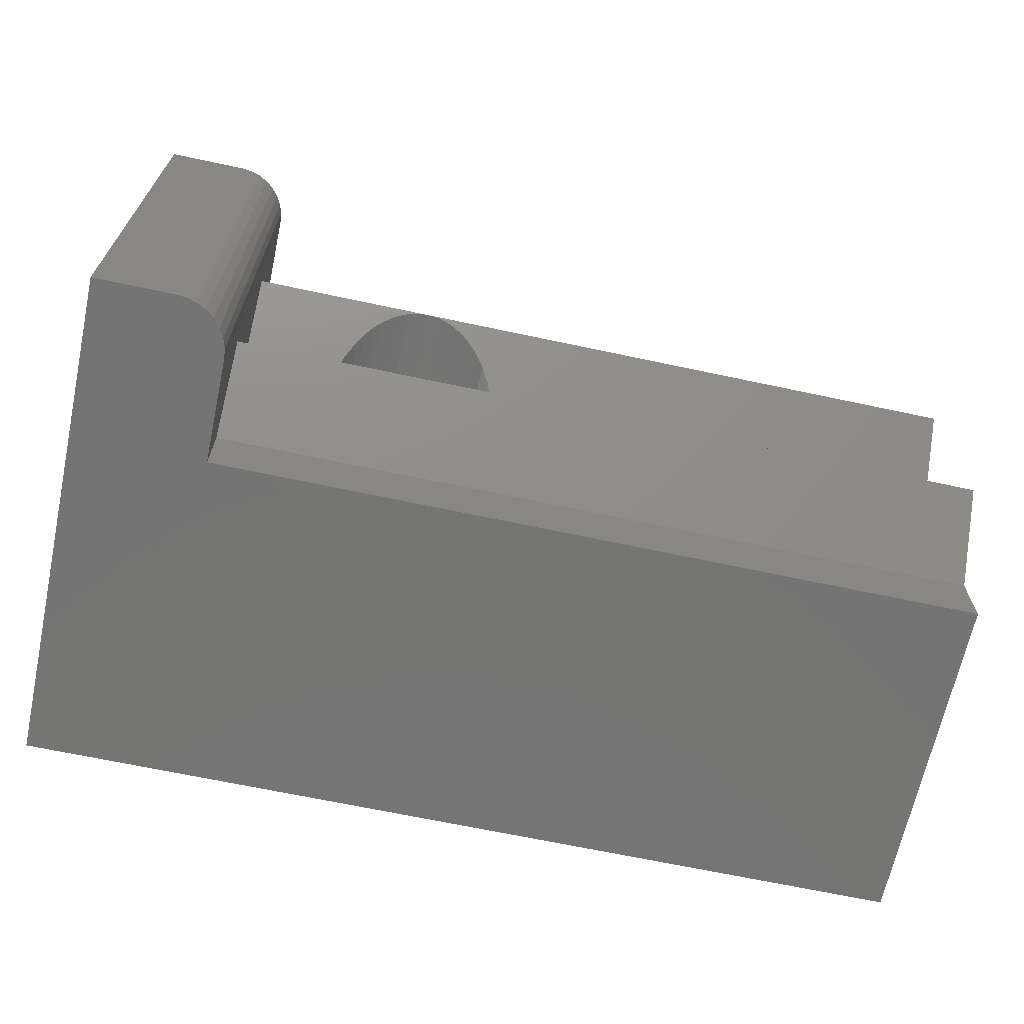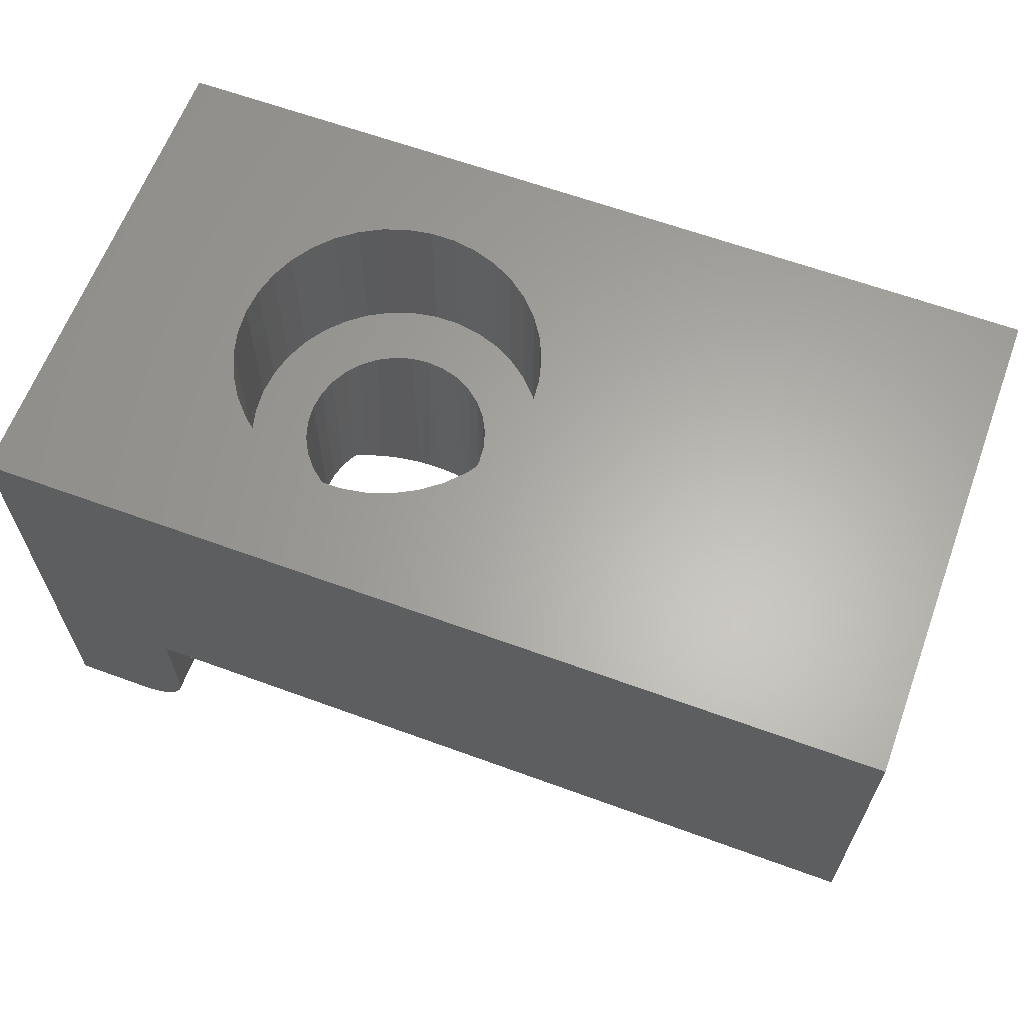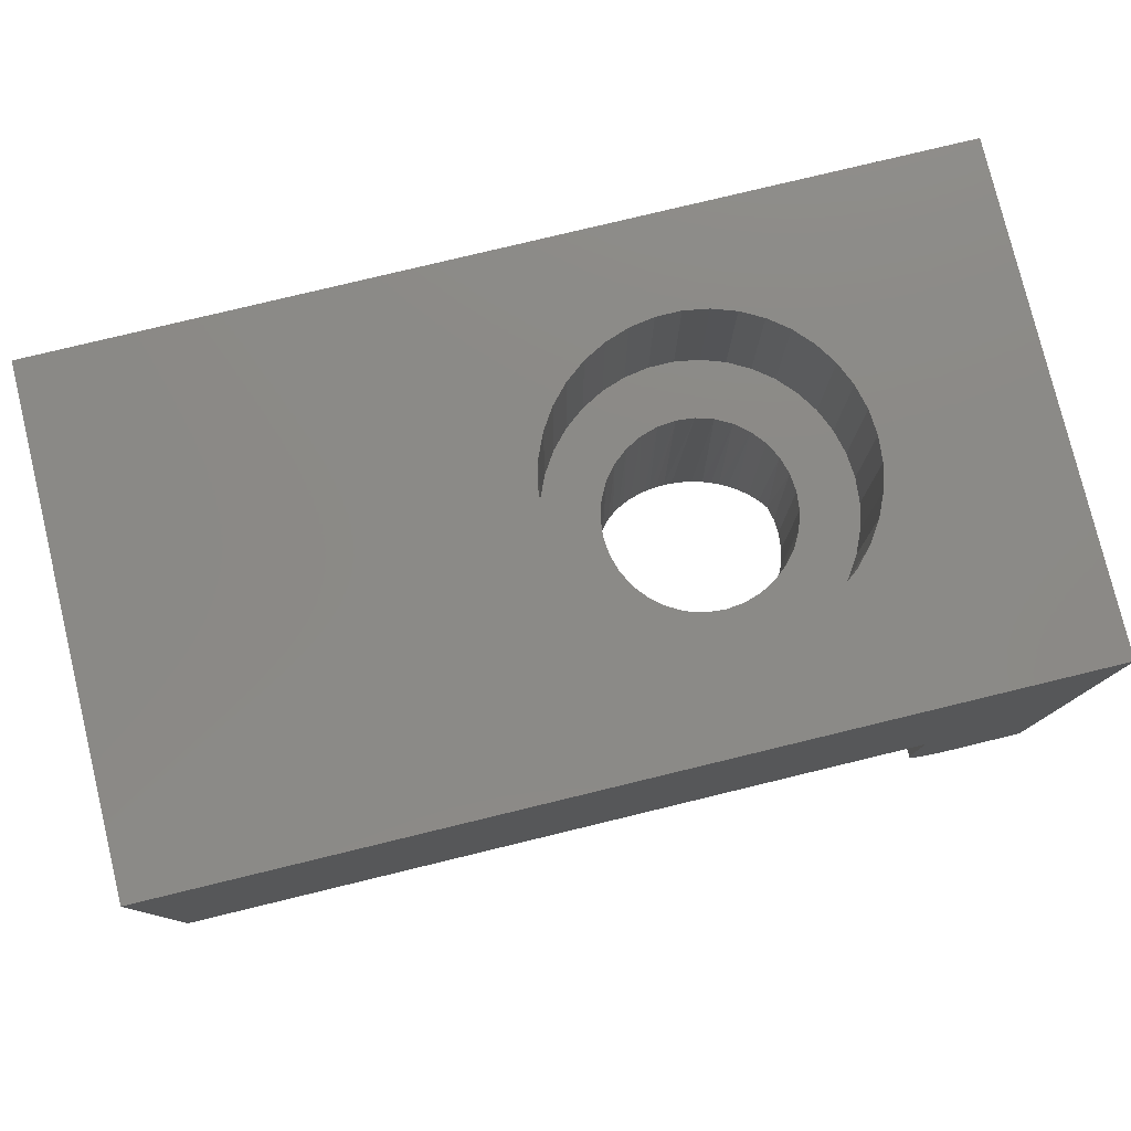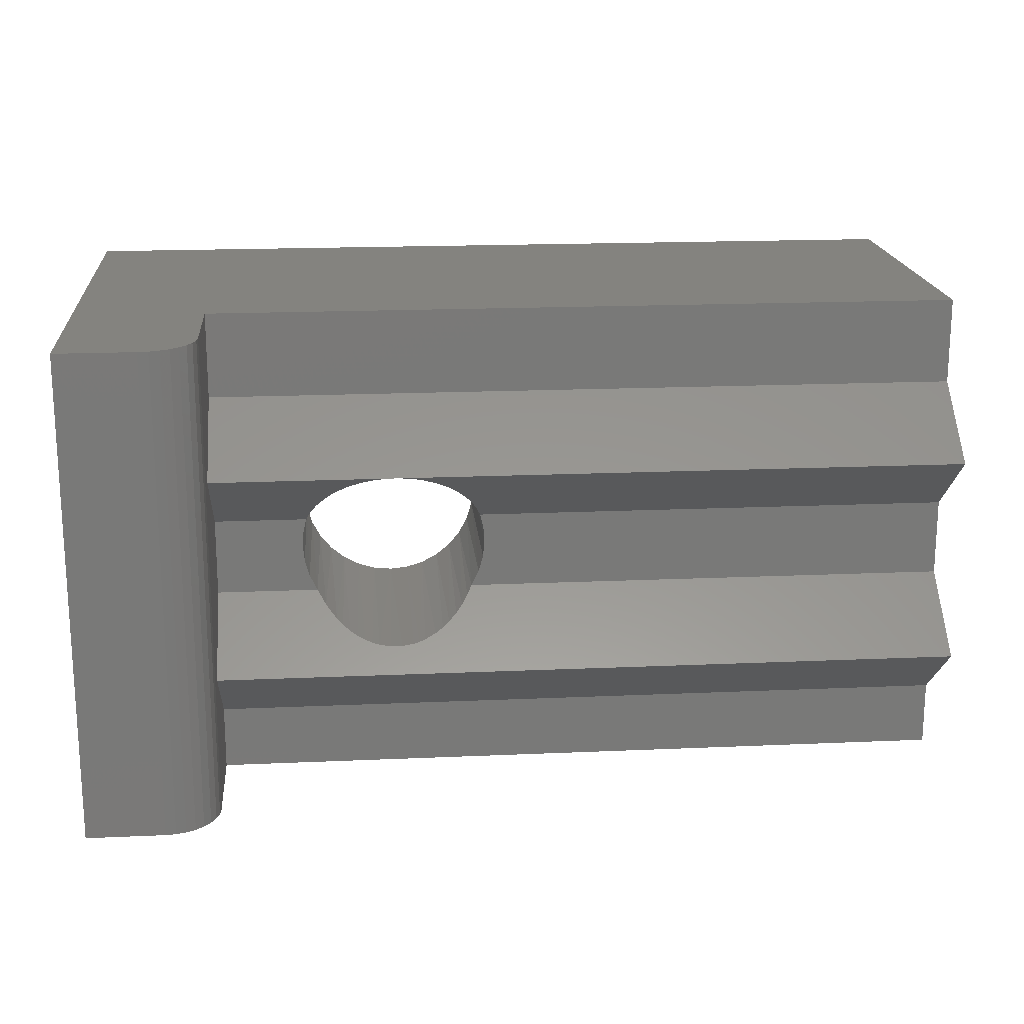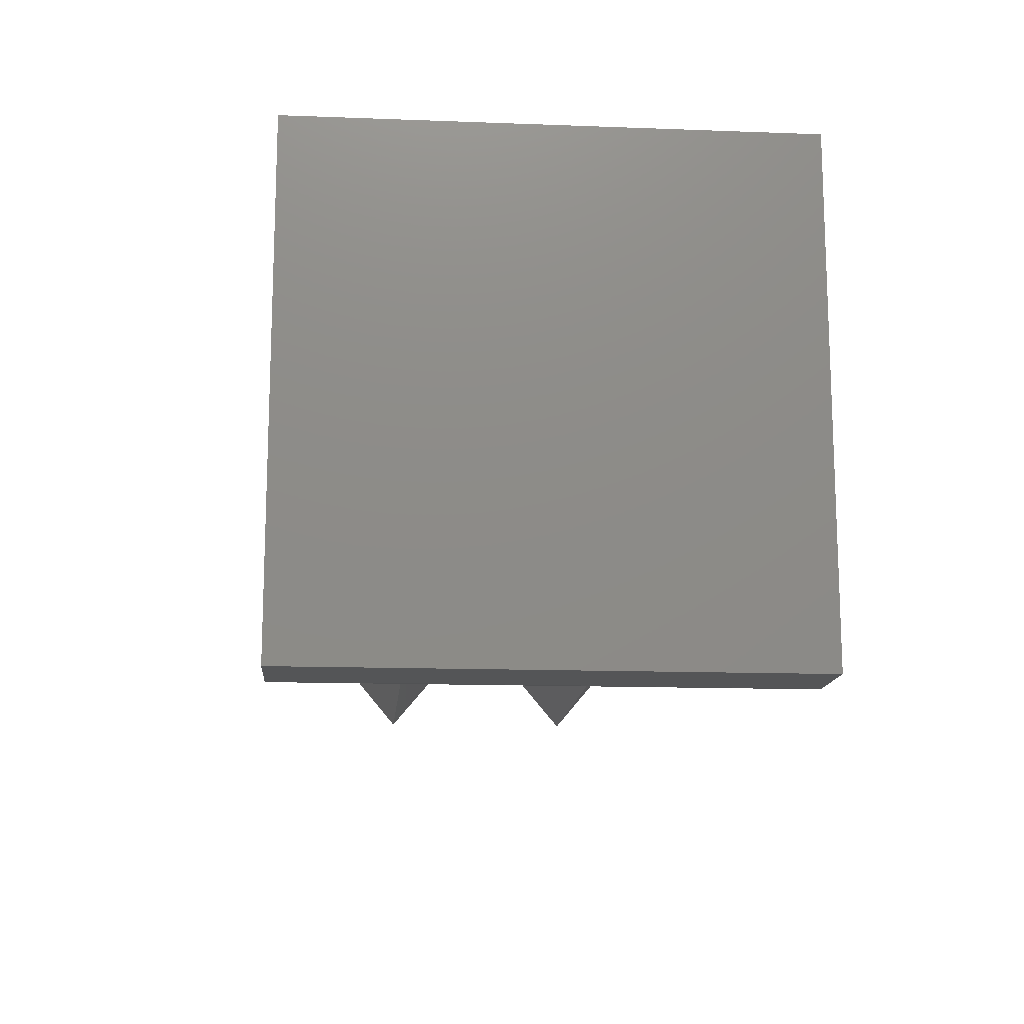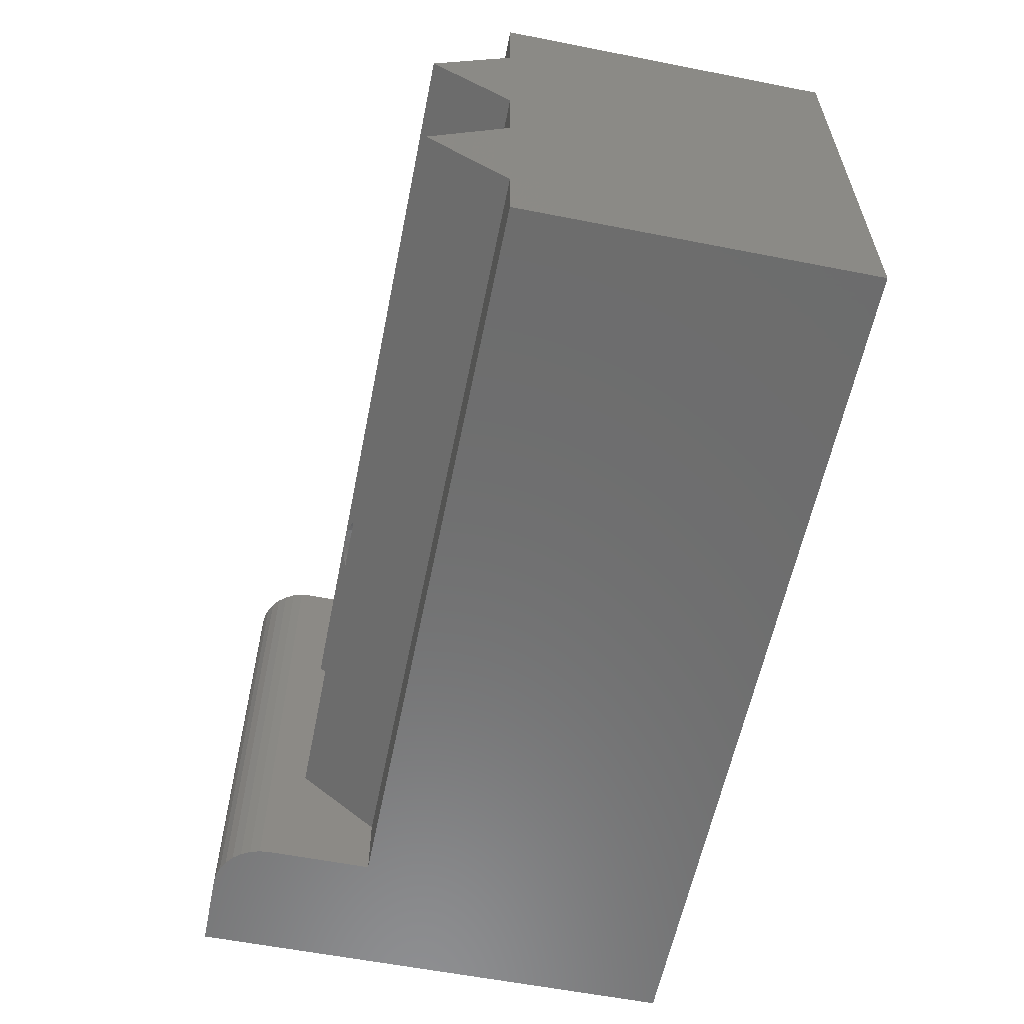
<metadata>
{"format":"stl","ext":"stl","renderer":"f3d","projection":"perspective","resolution":1024,"background":"white","views":[{"elev":-67.0,"azim":-12.1,"up":"+Z"},{"elev":63.1,"azim":20.3,"up":"+Y"},{"elev":78.5,"azim":166.4,"up":"+Y"},{"elev":18.2,"azim":-4.9,"up":"+Z"},{"elev":-14.1,"azim":-94.7,"up":"+Y"},{"elev":-59.2,"azim":78.6,"up":"+Z"}]}
</metadata>
<code>
# stl→obj: 202 verts, 404 faces
v 17 6.5 4.7
v 17 6.5 -4.7
v 8.9 6.5 -2.221e-15
v 8.86 6.5 0.4773
v 8.743 6.5 0.9416
v 8.55 6.5 1.38
v 8.289 6.5 1.781
v 7.964 6.5 2.134
v 7.586 6.5 2.428
v 7.165 6.5 2.656
v 6.712 6.5 2.811
v 6.239 6.5 2.89
v 5.761 6.5 2.89
v 0 6.5 4.7
v 5.288 6.5 2.811
v 4.835 6.5 2.656
v 4.414 6.5 2.428
v 4.036 6.5 2.134
v 3.711 6.5 1.781
v 3.45 6.5 1.38
v 3.257 6.5 0.9416
v 3.14 6.5 0.4773
v 3.1 6.5 0
v 0 6.5 -4.7
v 5.761 6.5 -2.89
v 6.239 6.5 -2.89
v 6.712 6.5 -2.811
v 7.165 6.5 -2.656
v 7.586 6.5 -2.428
v 7.964 6.5 -2.134
v 8.289 6.5 -1.781
v 8.55 6.5 -1.38
v 8.743 6.5 -0.9416
v 8.86 6.5 -0.4773
v 3.14 6.5 -0.4773
v 3.257 6.5 -0.9416
v 3.45 6.5 -1.38
v 3.711 6.5 -1.781
v 4.036 6.5 -2.134
v 4.414 6.5 -2.428
v 4.835 6.5 -2.656
v 5.288 6.5 -2.811
v 4.441e-16 -3 -4.7
v 1.5 -3 -4.7
v 4.441e-16 -3 4.7
v 1.5 -3 4.7
v 17 0 -4.7
v 2.5 0 -4.7
v 2.5 -2 -4.7
v 2.481 -2.195 -4.7
v 2.424 -2.383 -4.7
v 2.331 -2.556 -4.7
v 2.207 -2.707 -4.7
v 2.056 -2.831 -4.7
v 1.883 -2.924 -4.7
v 1.695 -2.981 -4.7
v 1.695 -2.981 4.7
v 1.883 -2.924 4.7
v 2.056 -2.831 4.7
v 2.207 -2.707 4.7
v 2.331 -2.556 4.7
v 2.424 -2.383 4.7
v 2.481 -2.195 4.7
v 2.5 -2 4.7
v 2.5 7.105e-15 4.7
v 17 7.105e-15 4.7
v 2.5 0 -3.459
v 2.5 -1.5 -2.2
v 2.5 -1.5 1.8
v 2.5 0 -0.9414
v 2.5 2.22e-16 0.5414
v 2.5 0 3.059
v 6.106 -1.02 -1.797
v 5.88 -1.019 -1.796
v 5.659 -0.9844 -1.767
v 5.516 -0.9444 -1.734
v 5.381 -0.8924 -1.69
v 5.23 -0.8169 -1.627
v 5.09 -0.7291 -1.553
v 4.956 -0.6252 -1.466
v 4.834 -0.5122 -1.371
v 4.627 -0.2655 -1.164
v 4.466 0 -0.9414
v 17 -1.5 -2.2
v 17 0 -0.9414
v 7.534 0 -0.9414
v 7.438 -0.1677 -1.082
v 7.326 -0.3291 -1.218
v 7.198 -0.4789 -1.343
v 7.052 -0.6186 -1.46
v 6.917 -0.724 -1.549
v 6.769 -0.818 -1.628
v 6.558 -0.9175 -1.711
v 6.445 -0.9566 -1.744
v 6.328 -0.9873 -1.77
v 17 0 -3.459
v 17 0 3.059
v 17 -1.5 1.8
v 6 -1.5 1.8
v 4.283 2.22e-16 0.5414
v 4.376 -0.281 0.7771
v 4.507 -0.5531 1.005
v 4.679 -0.8114 1.222
v 4.806 -0.9606 1.347
v 4.953 -1.1 1.464
v 5.091 -1.207 1.554
v 5.244 -1.301 1.633
v 5.455 -1.399 1.715
v 5.568 -1.437 1.747
v 5.685 -1.467 1.772
v 5.841 -1.492 1.793
v 4.221 0 0.2739
v 4.32 0 -0.6457
v 4.23 0 -0.3284
v 4.2 0 0
v 4.337 3.5 -0.6888
v 4.235 3.5 -0.3512
v 4.727 3.5 -1.273
v 4.503 3.5 -1
v 7.765 3.5 -0.3512
v 7.663 3.5 -0.6888
v 7.68 0 -0.6457
v 7.497 3.5 -1
v 4.2 3.5 0
v 5 3.5 -1.497
v 5.311 3.5 -1.663
v 5.649 3.5 -1.765
v 6 3.5 -1.8
v 6.351 3.5 -1.765
v 6.689 3.5 -1.663
v 7 3.5 -1.497
v 7.273 3.5 -1.273
v 7.8 0 2.204e-16
v 7.8 3.5 2.204e-16
v 7.77 0 -0.3284
v 7.497 3.5 1
v 7.663 3.5 0.6888
v 7.624 -0.281 0.7771
v 5.649 3.5 1.765
v 4.503 3.5 1
v 4.337 3.5 0.6888
v 7.717 2.22e-16 0.5414
v 7.765 3.5 0.3512
v 7.779 0 0.2739
v 4.235 3.5 0.3512
v 7.321 -0.8114 1.222
v 7.273 3.5 1.273
v 7.493 -0.5531 1.005
v 7.047 -1.1 1.464
v 7 3.5 1.497
v 7.194 -0.9606 1.347
v 6.756 -1.301 1.633
v 6.689 3.5 1.663
v 6.909 -1.207 1.554
v 6.432 -1.437 1.747
v 6.351 3.5 1.765
v 6.545 -1.399 1.715
v 6.159 -1.492 1.793
v 6 3.5 1.8
v 6.315 -1.467 1.772
v 5.311 3.5 1.663
v 5 3.5 1.497
v 4.727 3.5 1.273
v 8.289 3.5 -1.781
v 3.45 3.5 1.38
v 3.711 3.5 -1.781
v 7.964 3.5 -2.134
v 7.586 3.5 -2.428
v 7.165 3.5 -2.656
v 6.712 3.5 -2.811
v 6.239 3.5 -2.89
v 5.761 3.5 -2.89
v 5.288 3.5 -2.811
v 4.835 3.5 -2.656
v 4.414 3.5 -2.428
v 4.036 3.5 -2.134
v 3.711 3.5 1.781
v 4.036 3.5 2.134
v 4.414 3.5 2.428
v 4.835 3.5 2.656
v 5.288 3.5 2.811
v 5.761 3.5 2.89
v 6.239 3.5 2.89
v 6.712 3.5 2.811
v 7.165 3.5 2.656
v 7.586 3.5 2.428
v 7.964 3.5 2.134
v 8.289 3.5 1.781
v 8.55 3.5 1.38
v 8.743 3.5 0.9416
v 8.86 3.5 0.4773
v 8.9 3.5 3.551e-16
v 8.86 3.5 -0.4773
v 8.743 3.5 -0.9416
v 8.55 3.5 -1.38
v 3.257 3.5 0.9416
v 3.14 3.5 0.4773
v 3.1 3.5 0
v 3.14 3.5 -0.4773
v 3.257 3.5 -0.9416
v 3.45 3.5 -1.38
v 17 -3.331e-16 0.5414
f 1 2 3
f 1 3 4
f 1 4 5
f 1 5 6
f 1 6 7
f 1 7 8
f 1 8 9
f 1 9 10
f 1 10 11
f 1 11 12
f 1 12 13
f 1 13 14
f 14 13 15
f 14 15 16
f 14 16 17
f 14 17 18
f 14 18 19
f 14 19 20
f 14 20 21
f 14 21 22
f 14 22 23
f 14 23 24
f 2 24 25
f 2 25 26
f 2 26 27
f 2 27 28
f 2 28 29
f 2 29 30
f 2 30 31
f 2 31 32
f 2 32 33
f 2 33 34
f 2 34 3
f 24 23 35
f 24 35 36
f 24 36 37
f 24 37 38
f 24 38 39
f 24 39 40
f 24 40 41
f 24 41 42
f 24 42 25
f 43 44 45
f 45 44 46
f 24 2 47
f 24 47 48
f 24 48 49
f 24 49 50
f 24 50 51
f 24 51 52
f 24 52 53
f 24 53 54
f 24 54 55
f 24 55 56
f 24 56 44
f 24 44 43
f 14 45 46
f 14 46 57
f 14 57 58
f 14 58 59
f 14 59 60
f 14 60 61
f 14 61 62
f 14 62 63
f 14 63 64
f 14 64 65
f 14 65 66
f 14 66 1
f 24 43 14
f 14 43 45
f 49 48 67
f 49 67 68
f 49 68 69
f 49 69 64
f 70 71 68
f 68 71 69
f 69 72 64
f 64 72 65
f 68 73 74
f 68 74 75
f 68 75 76
f 68 76 77
f 68 77 78
f 68 78 79
f 68 79 80
f 68 80 81
f 68 81 82
f 68 82 83
f 68 83 70
f 84 85 86
f 84 86 87
f 84 87 88
f 84 88 89
f 84 89 90
f 84 90 91
f 84 91 92
f 84 92 93
f 84 93 94
f 84 94 95
f 84 95 73
f 84 73 68
f 68 67 84
f 84 67 96
f 65 72 66
f 66 72 97
f 67 48 96
f 96 48 47
f 98 97 99
f 99 97 72
f 99 72 69
f 69 71 100
f 69 100 101
f 69 101 102
f 69 102 103
f 69 103 104
f 69 104 105
f 69 105 106
f 69 106 107
f 69 107 108
f 69 108 109
f 69 109 110
f 69 110 111
f 69 111 99
f 112 100 71
f 70 83 113
f 70 113 114
f 70 114 115
f 70 115 112
f 70 112 71
f 46 44 57
f 57 44 56
f 57 56 58
f 58 56 55
f 58 55 59
f 59 55 54
f 59 54 60
f 60 54 53
f 60 53 61
f 61 53 52
f 61 52 62
f 62 52 51
f 62 51 63
f 63 51 50
f 63 50 64
f 64 50 49
f 113 116 117
f 82 118 119
f 120 121 122
f 83 82 119
f 83 119 116
f 83 116 113
f 86 122 121
f 86 121 123
f 86 123 87
f 124 115 117
f 117 115 114
f 117 114 113
f 80 125 81
f 81 125 118
f 81 118 82
f 78 126 79
f 79 126 125
f 79 125 80
f 76 127 77
f 77 127 126
f 77 126 78
f 74 128 75
f 75 128 127
f 75 127 76
f 95 129 73
f 73 129 128
f 73 128 74
f 93 130 94
f 94 130 129
f 94 129 95
f 91 131 92
f 92 131 130
f 92 130 93
f 89 132 90
f 90 132 131
f 90 131 91
f 87 123 88
f 88 123 132
f 88 132 89
f 133 134 135
f 135 134 120
f 135 120 122
f 136 137 138
f 111 110 139
f 140 102 101
f 101 141 140
f 142 138 137
f 142 137 143
f 142 143 144
f 100 112 145
f 100 145 141
f 100 141 101
f 144 143 133
f 133 143 134
f 146 147 148
f 148 147 136
f 148 136 138
f 149 150 151
f 151 150 147
f 151 147 146
f 152 153 154
f 154 153 150
f 154 150 149
f 155 156 157
f 157 156 153
f 157 153 152
f 158 159 160
f 160 159 156
f 160 156 155
f 111 139 99
f 99 139 159
f 99 159 158
f 108 161 109
f 109 161 139
f 109 139 110
f 106 162 107
f 107 162 161
f 107 161 108
f 104 163 105
f 105 163 162
f 105 162 106
f 102 140 103
f 103 140 163
f 103 163 104
f 115 124 112
f 112 124 145
f 164 129 130
f 162 163 165
f 166 126 127
f 167 168 169
f 167 169 170
f 167 170 171
f 167 171 172
f 167 172 128
f 167 128 129
f 167 129 164
f 128 172 173
f 128 173 174
f 128 174 175
f 128 175 176
f 128 176 166
f 128 166 127
f 159 139 177
f 159 177 178
f 159 178 179
f 159 179 180
f 159 180 181
f 159 181 182
f 159 182 183
f 159 183 184
f 159 184 185
f 159 185 186
f 159 186 187
f 159 187 188
f 159 188 156
f 189 190 136
f 189 136 147
f 189 147 150
f 189 150 153
f 189 153 156
f 189 156 188
f 136 190 137
f 137 190 191
f 137 191 143
f 143 191 134
f 134 191 192
f 134 192 120
f 120 192 193
f 120 193 121
f 121 193 194
f 121 194 123
f 123 194 132
f 132 194 195
f 132 195 131
f 131 195 164
f 131 164 130
f 177 139 165
f 165 139 161
f 165 161 162
f 165 163 196
f 196 163 140
f 196 140 197
f 197 140 141
f 197 141 145
f 197 145 198
f 198 145 124
f 198 124 199
f 199 124 117
f 199 117 200
f 200 117 116
f 200 116 119
f 200 119 201
f 201 119 118
f 201 118 166
f 166 118 125
f 166 125 126
f 23 198 35
f 35 198 199
f 35 199 36
f 36 199 200
f 36 200 37
f 37 200 201
f 37 201 38
f 38 201 166
f 38 166 39
f 39 166 176
f 39 176 40
f 40 176 175
f 40 175 41
f 41 175 174
f 41 174 42
f 42 174 173
f 42 173 25
f 25 173 172
f 25 172 26
f 26 172 171
f 26 171 27
f 27 171 170
f 27 170 28
f 28 170 169
f 28 169 29
f 29 169 168
f 29 168 30
f 30 168 167
f 30 167 31
f 31 167 164
f 31 164 32
f 32 164 195
f 32 195 33
f 33 195 194
f 33 194 34
f 34 194 193
f 34 193 3
f 3 193 192
f 3 192 4
f 4 192 191
f 4 191 5
f 5 191 190
f 5 190 6
f 6 190 189
f 6 189 7
f 7 189 188
f 7 188 8
f 8 188 187
f 8 187 9
f 9 187 186
f 9 186 10
f 10 186 185
f 10 185 11
f 11 185 184
f 11 184 12
f 12 184 183
f 12 183 13
f 13 183 182
f 13 182 15
f 15 182 181
f 15 181 16
f 16 181 180
f 16 180 17
f 17 180 179
f 17 179 18
f 18 179 178
f 18 178 19
f 19 178 177
f 19 177 20
f 20 177 165
f 20 165 21
f 21 165 196
f 21 196 22
f 22 196 197
f 22 197 23
f 23 197 198
f 202 160 155
f 202 155 157
f 202 157 152
f 202 152 154
f 202 154 149
f 202 149 151
f 202 151 146
f 202 146 148
f 202 148 138
f 202 138 142
f 98 99 158
f 98 158 160
f 98 160 202
f 202 142 144
f 202 144 133
f 202 133 135
f 202 135 122
f 202 122 86
f 202 86 85
f 202 97 98
f 96 85 84
f 1 66 97
f 1 97 202
f 1 202 85
f 1 85 96
f 1 96 47
f 1 47 2

</code>
